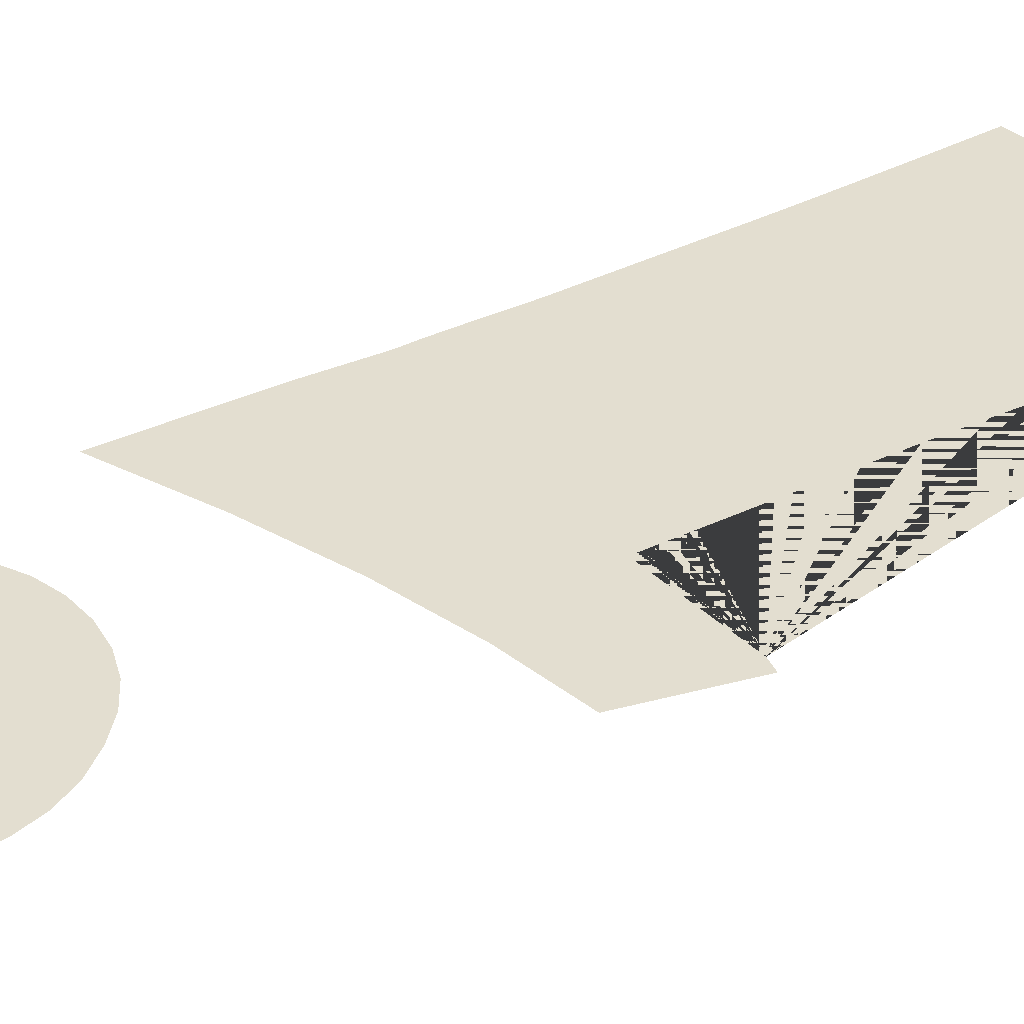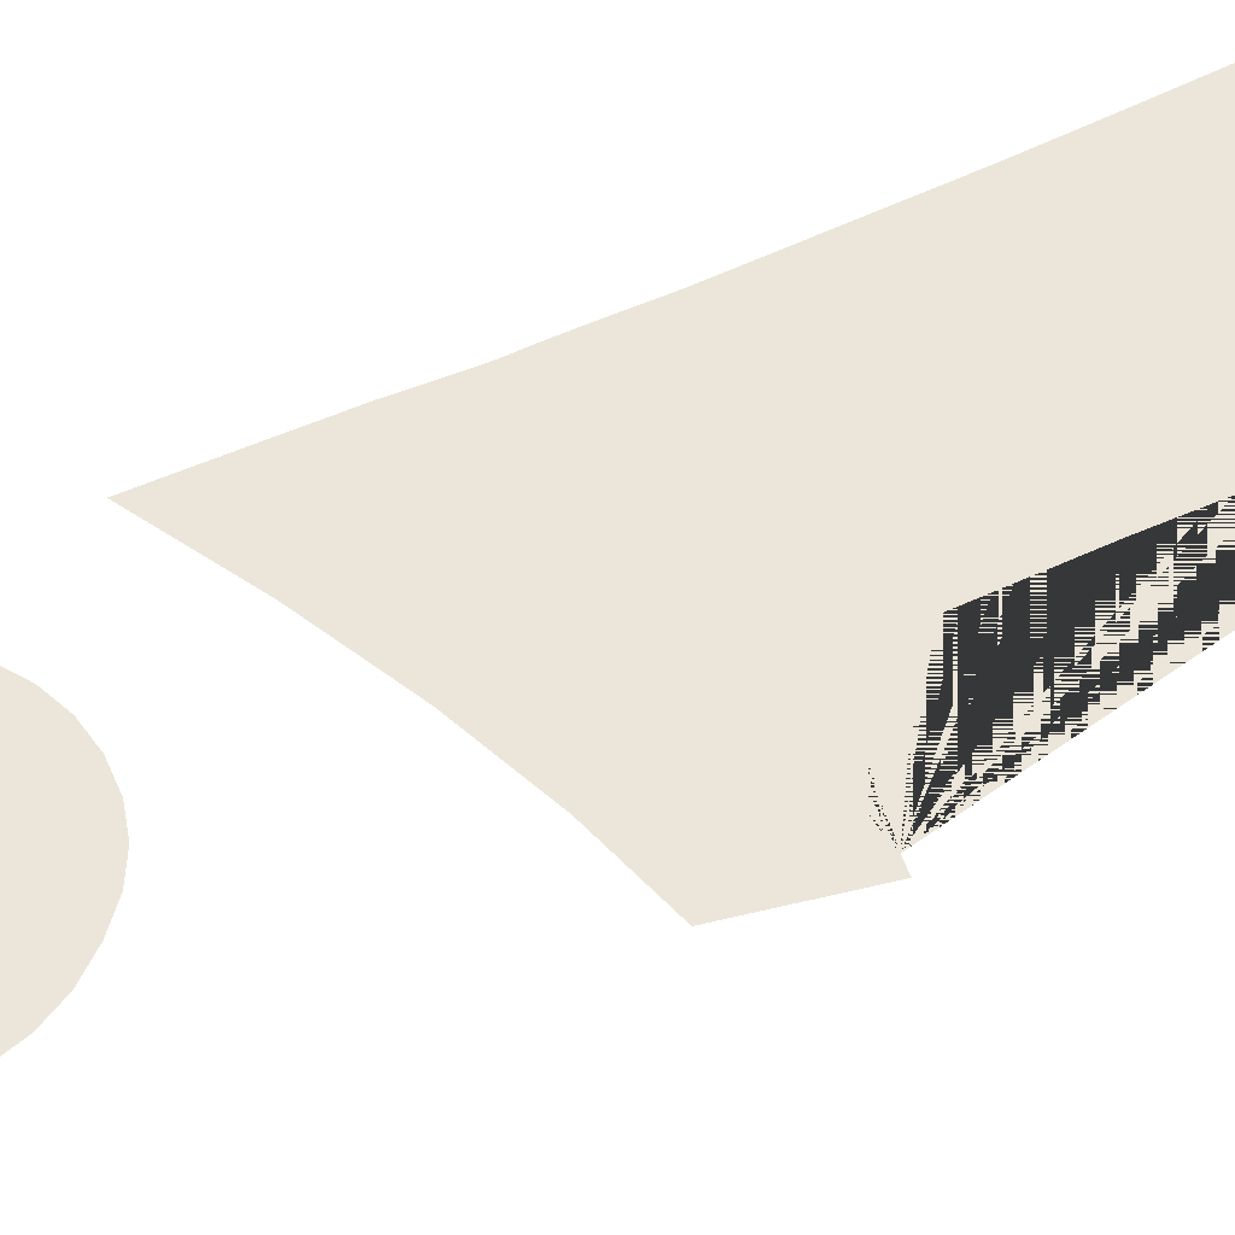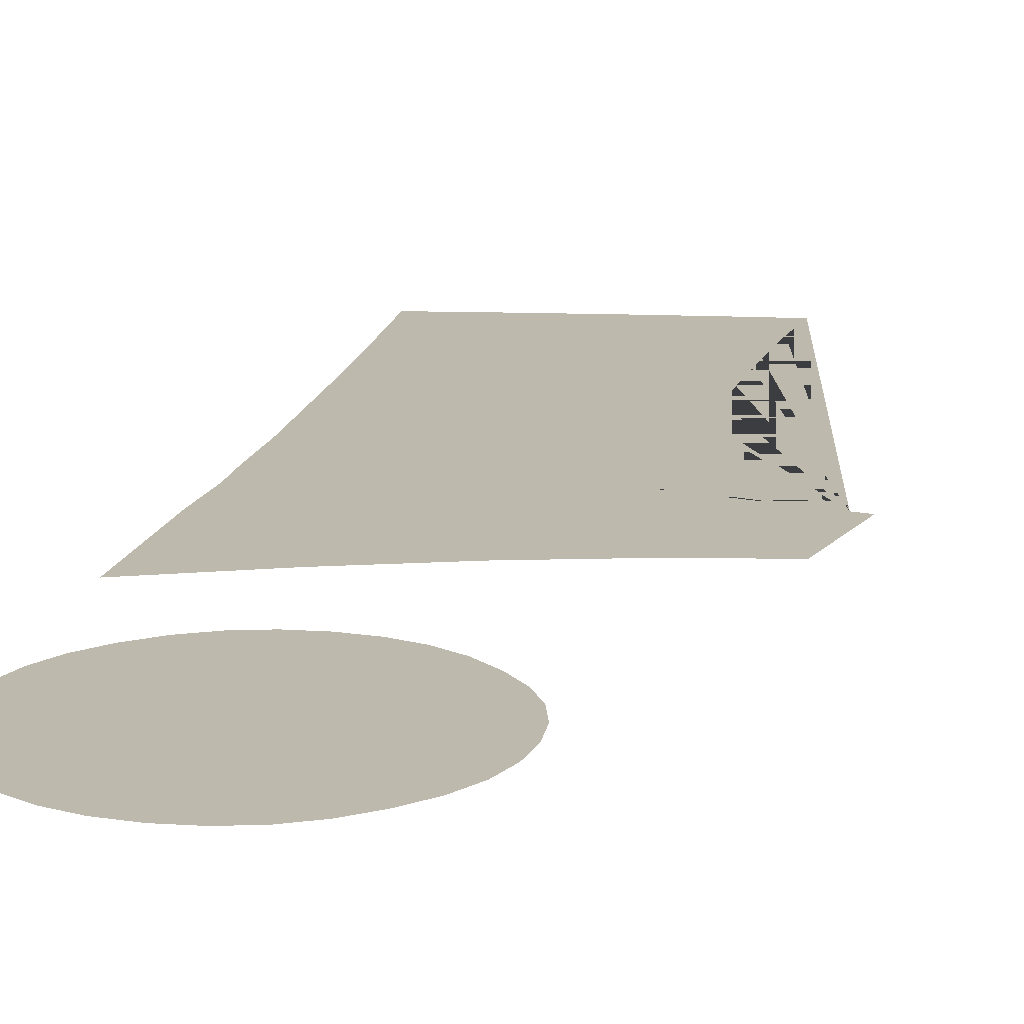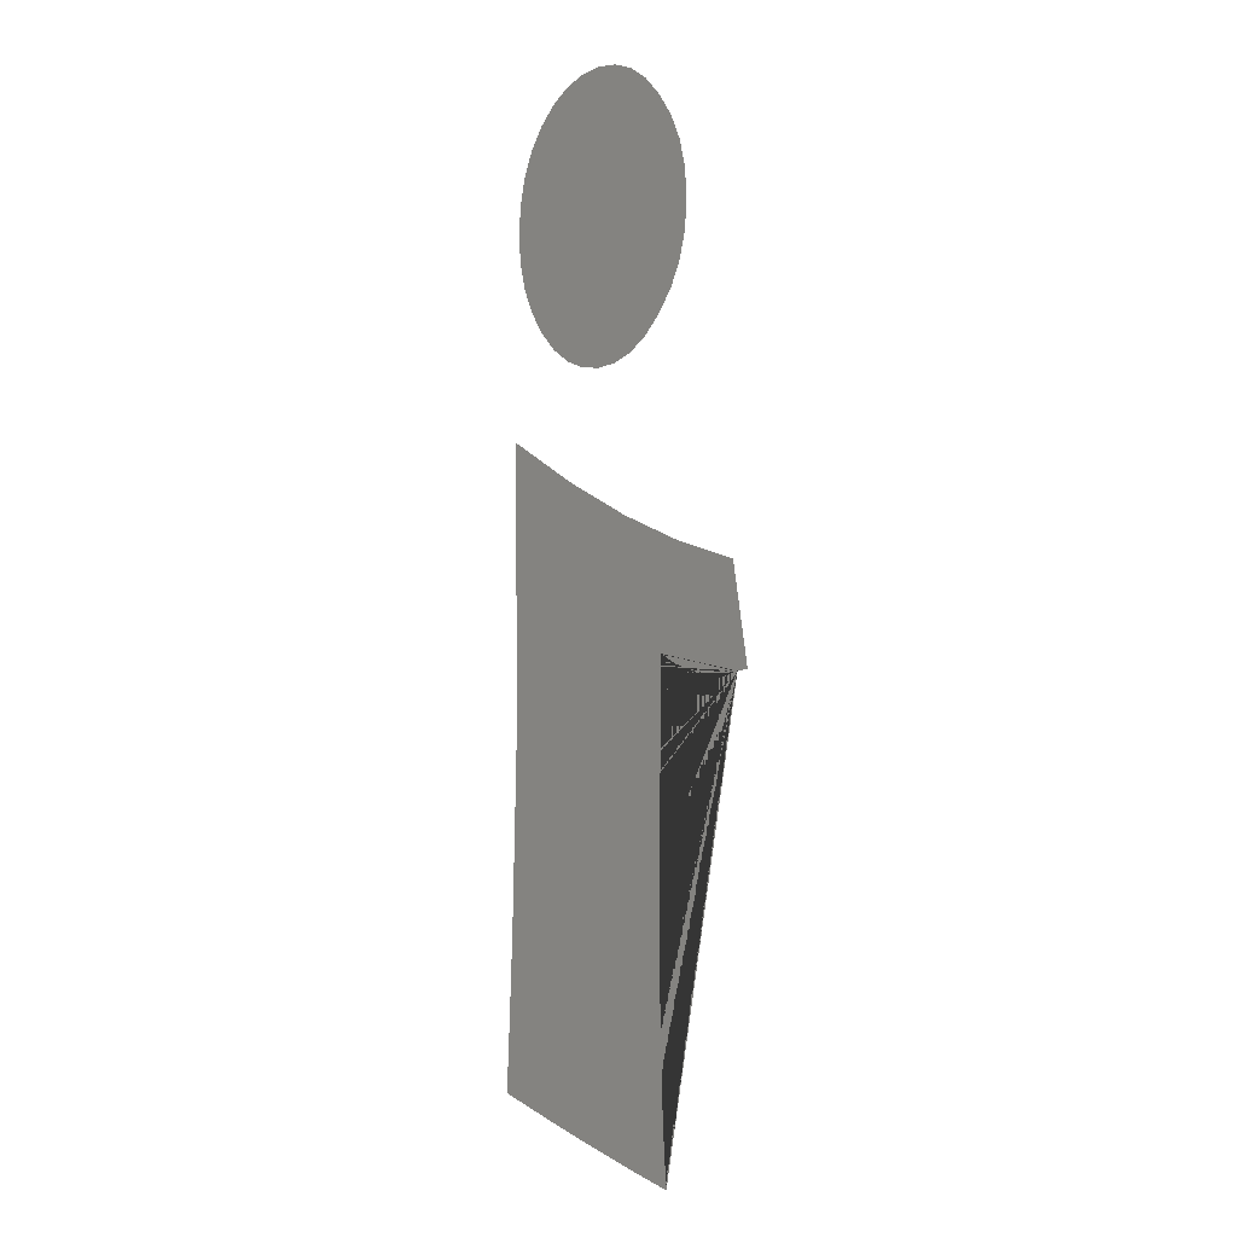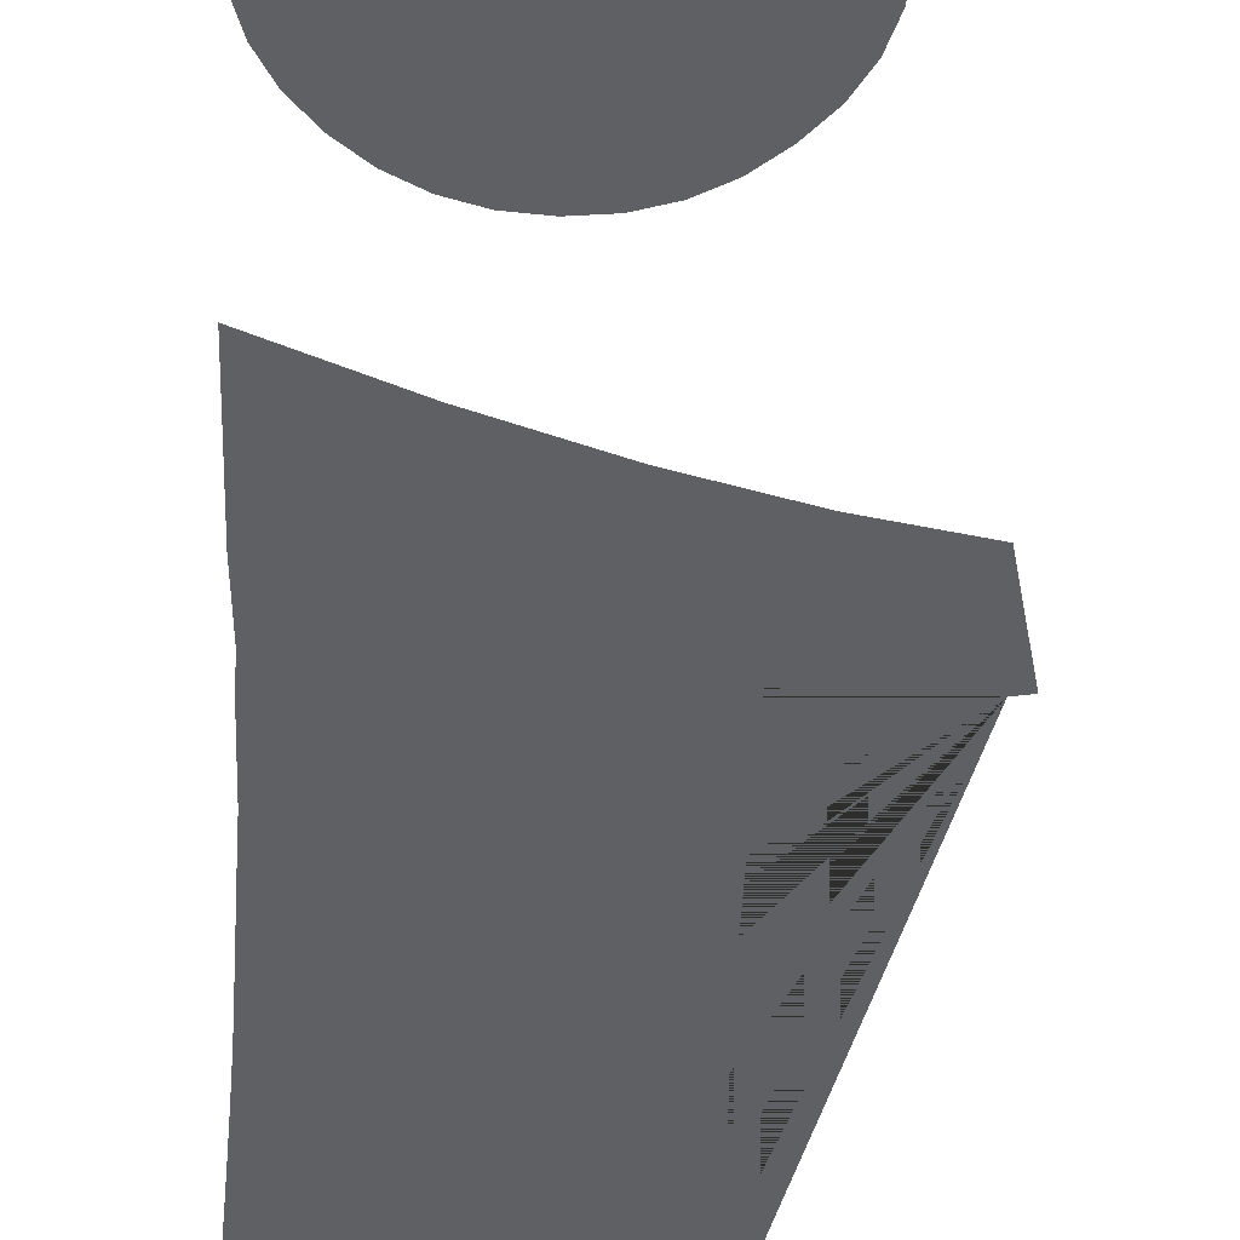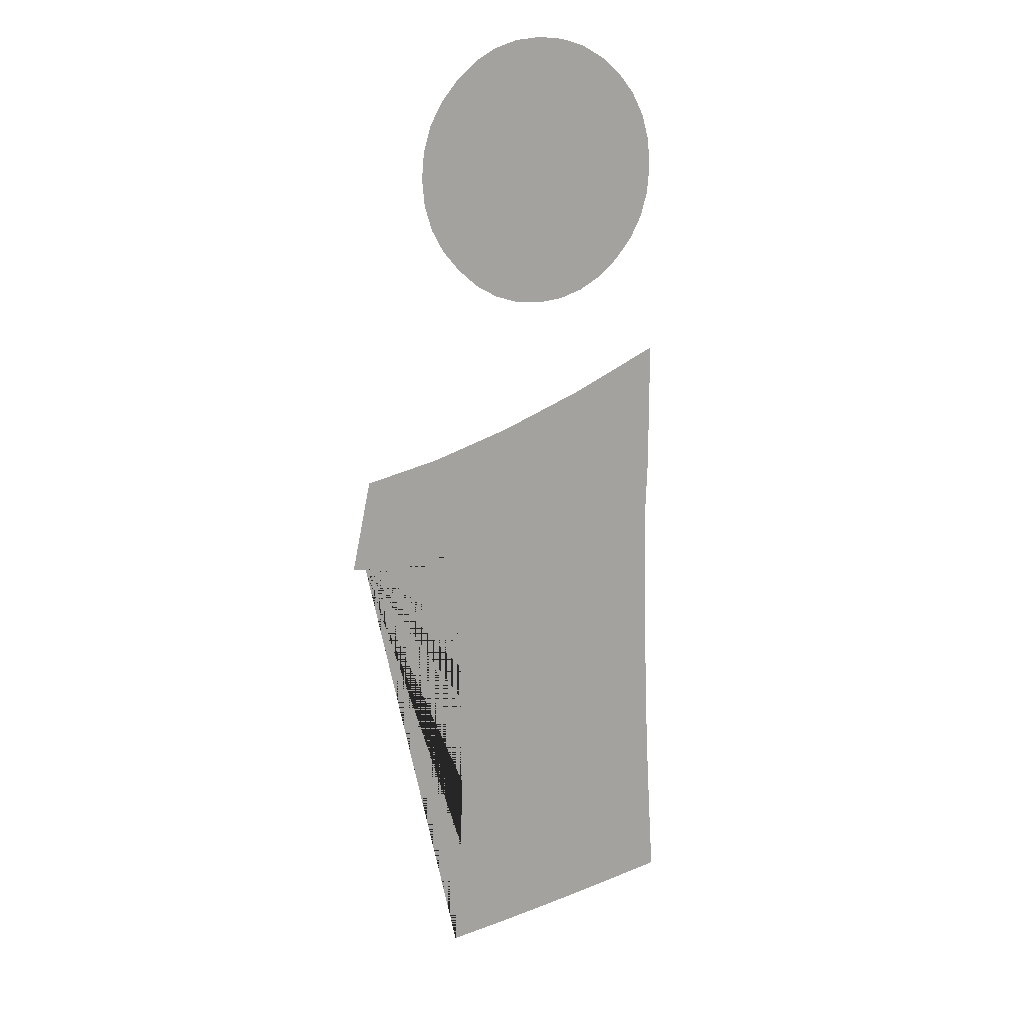
<metadata>
{"format":"obj","ext":"obj","renderer":"f3d","projection":"perspective","resolution":1024,"background":"white","views":[{"elev":35.7,"azim":-121.7,"up":"+Z"},{"elev":47.8,"azim":-117.6,"up":"+Z"},{"elev":15.2,"azim":-166.4,"up":"+Z"},{"elev":0.6,"azim":-125.8,"up":"+Y"},{"elev":-44.4,"azim":178.2,"up":"+Z"},{"elev":16.6,"azim":-25.3,"up":"+Y"}]}
</metadata>
<code>
v 97.35 9.449 3.8e-05
v 97.11 9.374 3.8e-05
v 96.9 9.249 3.8e-05
v 96.7 9.074 3.8e-05
v 96.53 8.865 3.8e-05
v 96.4 8.636 3.8e-05
v 96.33 8.386 3.8e-05
v 96.3 8.116 3.8e-05
v 96.33 7.847 3.8e-05
v 96.4 7.599 3.8e-05
v 96.53 7.372 3.8e-05
v 96.7 7.166 3.8e-05
v 96.9 6.992 3.8e-05
v 97.12 6.867 3.8e-05
v 97.35 6.792 3.8e-05
v 97.61 6.767 3.8e-05
v 97.86 6.792 3.8e-05
v 98.1 6.867 3.8e-05
v 98.32 6.992 3.8e-05
v 98.52 7.166 3.8e-05
v 98.69 7.375 3.8e-05
v 98.81 7.602 3.8e-05
v 98.88 7.849 3.8e-05
v 98.91 8.116 3.8e-05
v 98.88 8.399 3.8e-05
v 98.81 8.655 3.8e-05
v 98.69 8.886 3.8e-05
v 98.52 9.091 3.8e-05
v 98.32 9.258 3.8e-05
v 98.1 9.378 3.8e-05
v 97.86 9.45 3.8e-05
v 97.61 9.474 3.8e-05
v 95.6 4.089 3.8e-05
v 95.74 4.073 3.8e-05
v 95.87 4.063 3.8e-05
v 96 4.06 3.8e-05
v 96.17 4.07 3.8e-05
v 96.34 4.098 3.8e-05
v 96.5 4.145 3.8e-05
v 96.66 4.211 3.8e-05
v 96.69 2.34 3.8e-05
v 96.69 1.471 3.8e-05
v 96.67 0.7155 3.8e-05
v 96.63 0.07489 3.8e-05
v 96.59 -0.4511 3.8e-05
v 97.15 -0.3759 3.8e-05
v 97.76 -0.2843 3.8e-05
v 98.42 -0.1762 3.8e-05
v 99.12 -0.05169 3.8e-05
v 99.08 0.616 3.8e-05
v 99.05 1.153 3.8e-05
v 99.03 1.559 3.8e-05
v 99.01 1.835 3.8e-05
v 98.96 3.134 3.8e-05
v 98.96 3.198 3.8e-05
v 98.96 3.271 3.8e-05
v 98.95 3.353 3.8e-05
v 98.95 3.445 3.8e-05
v 98.95 3.647 3.8e-05
v 98.95 3.826 3.8e-05
v 98.95 3.982 3.8e-05
v 98.95 4.114 3.8e-05
v 98.94 4.16 3.8e-05
v 98.94 4.209 3.8e-05
v 98.94 4.26 3.8e-05
v 98.94 4.314 3.8e-05
v 98.96 4.866 3.8e-05
v 98.96 6.165 3.8e-05
v 98.06 5.757 3.8e-05
v 97.21 5.431 3.8e-05
v 96.41 5.187 3.8e-05
v 95.66 5.026 3.8e-05
v 95.47 4.112 3.8e-05
f 1 2 3 4 5 6 7 8 9 10 11 12 13 14 15 16 17 18 19 20 21 22 23 24 25 26 27 28 29 30 31 32
f 33 34 35 36 37 38 39 40 41 42 43 44 45 46 47 48 49 50 51 52 53 54 55 56 57 58 59 60 61 62 63 64 65 66 67 68 69 70 71 72 73

</code>
